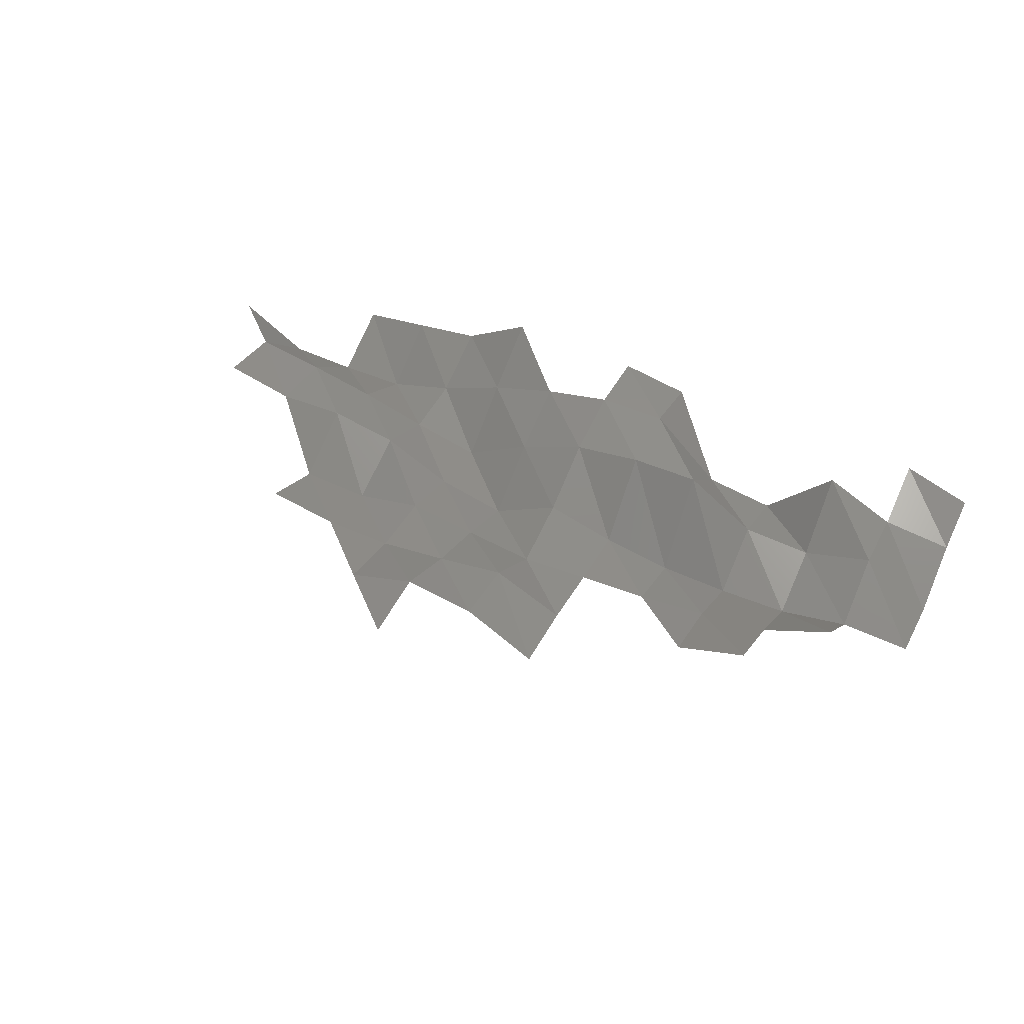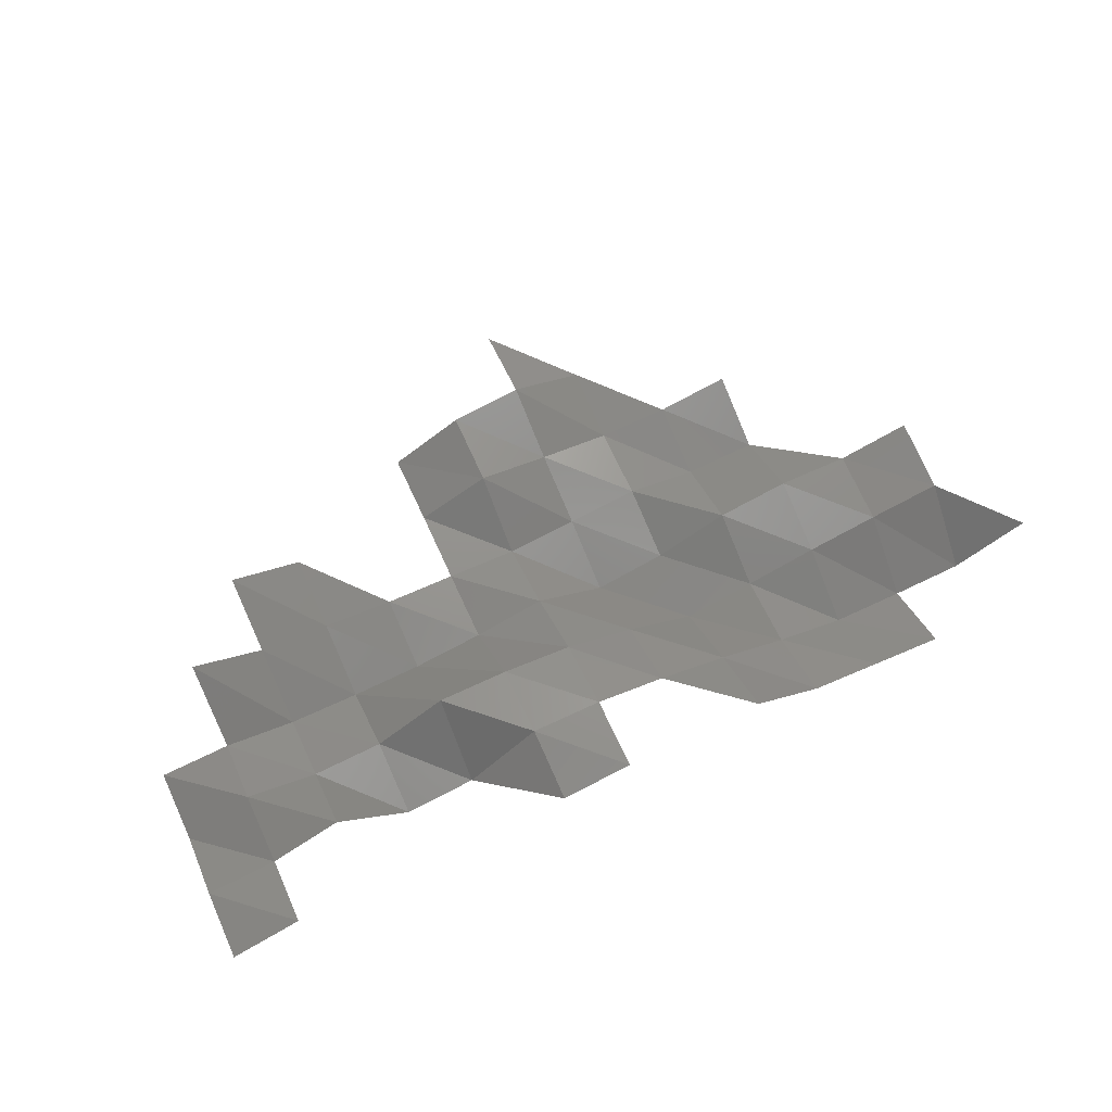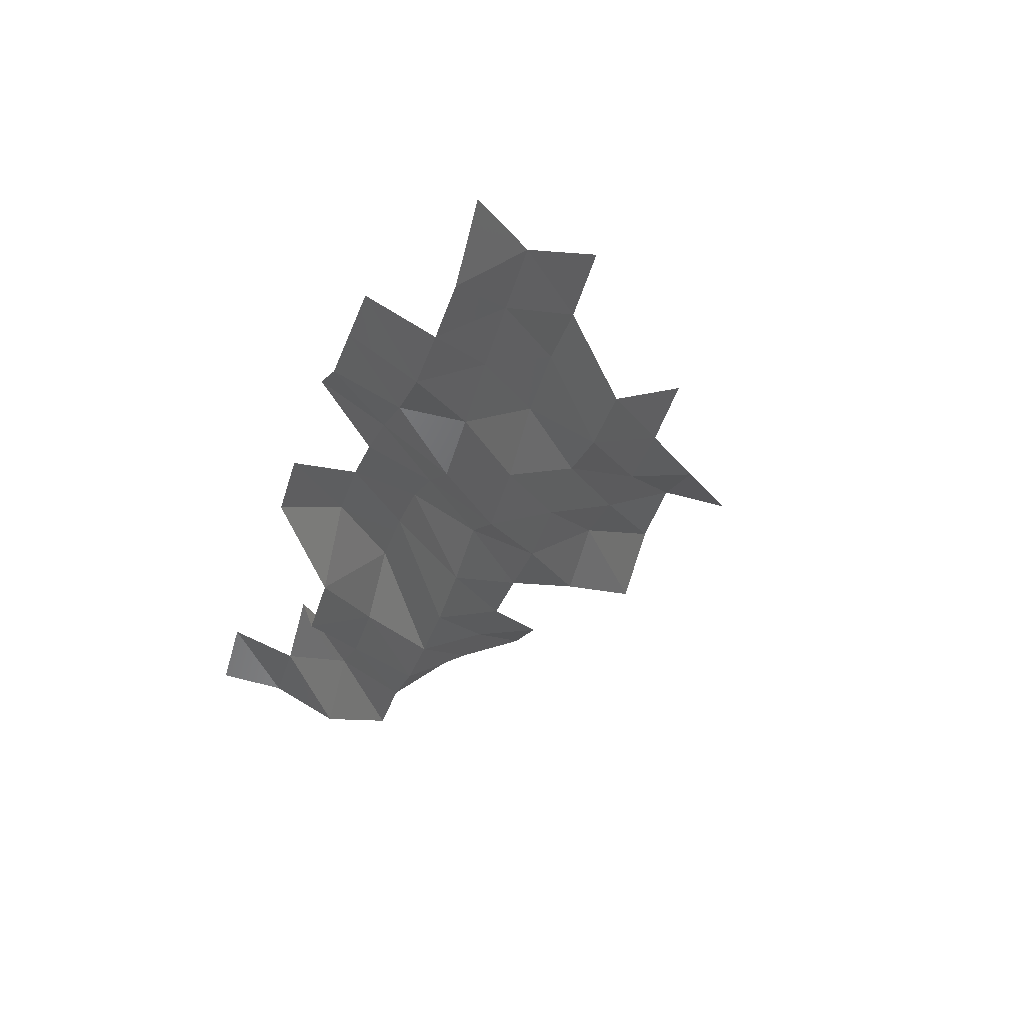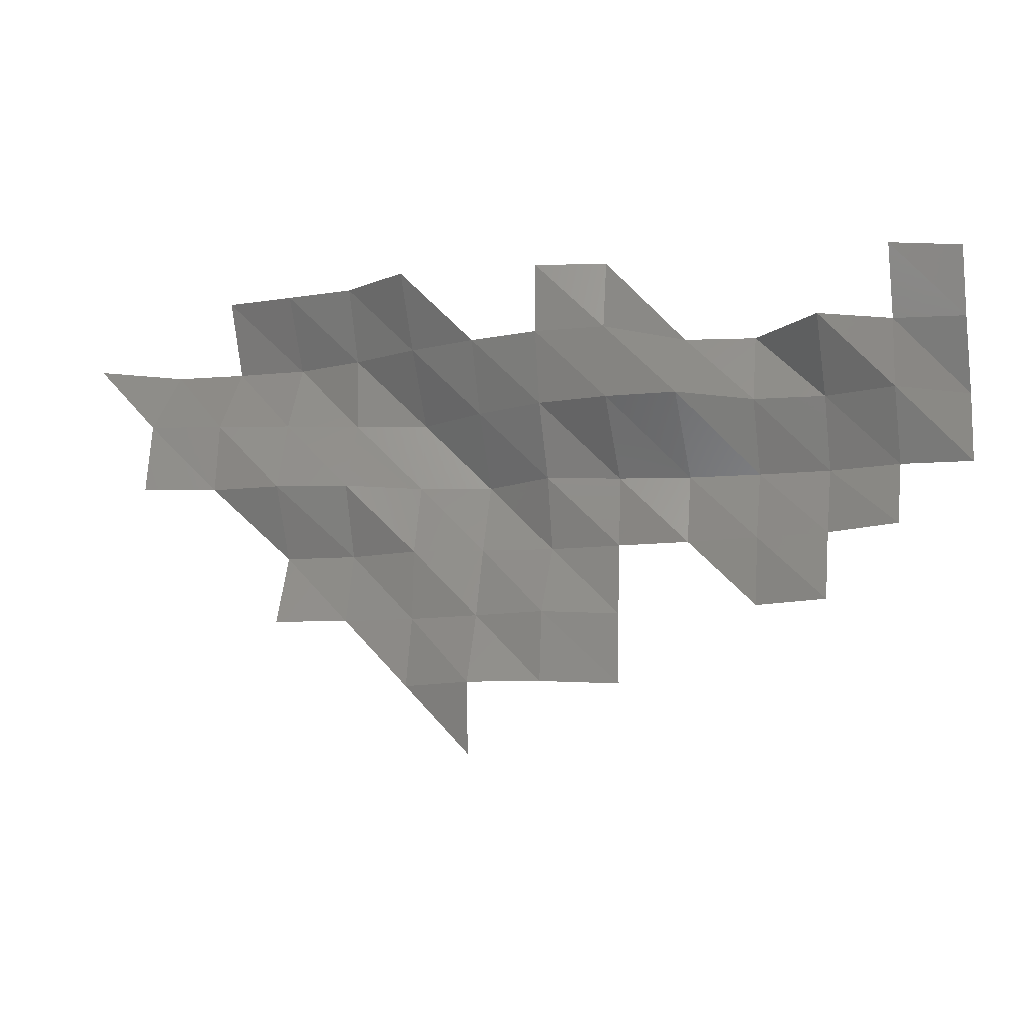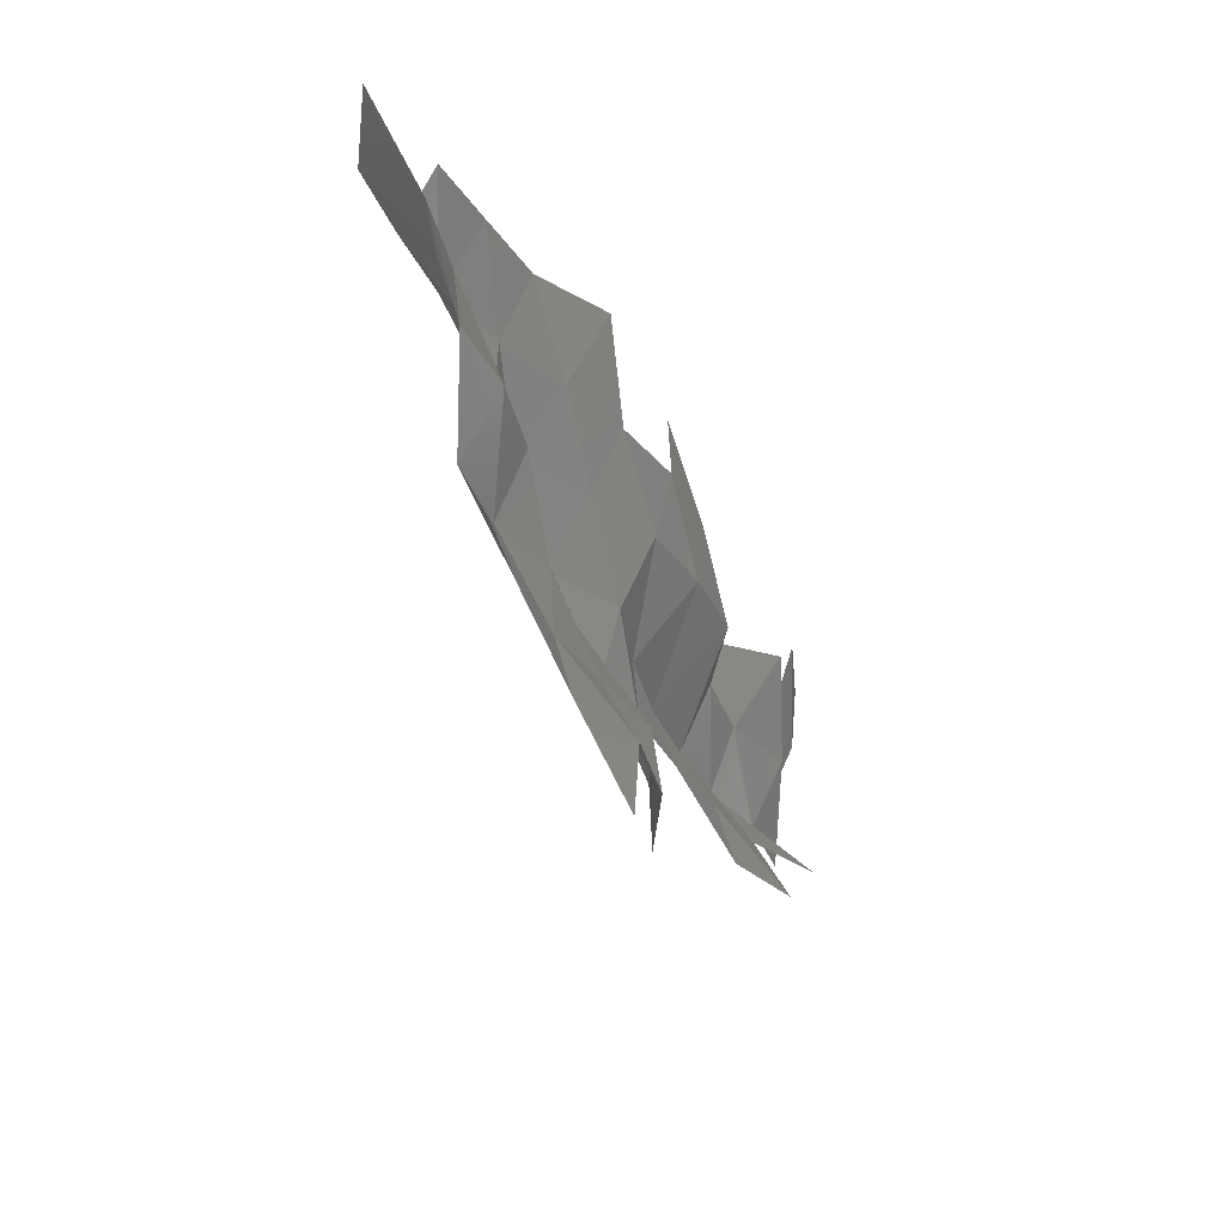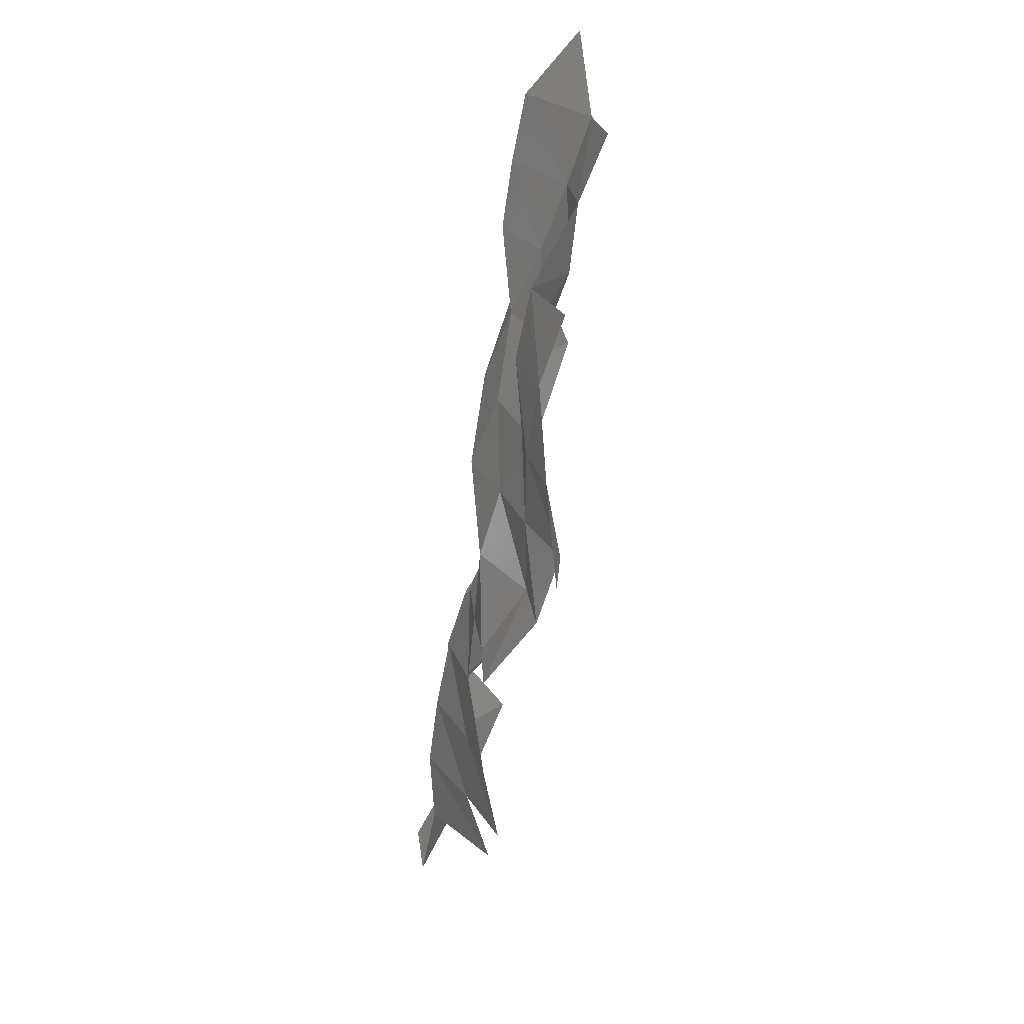
<metadata>
{"format":"stl","ext":"stl","renderer":"f3d","projection":"perspective","resolution":1024,"background":"white","views":[{"elev":45.7,"azim":25.9,"up":"+Z"},{"elev":67.2,"azim":155.0,"up":"+Z"},{"elev":-34.6,"azim":-107.4,"up":"+Z"},{"elev":-11.2,"azim":15.1,"up":"+Y"},{"elev":-40.6,"azim":-64.3,"up":"+Y"},{"elev":-66.8,"azim":-97.5,"up":"+Y"}]}
</metadata>
<code>
# stl→obj: 71 verts, 101 faces
v 8.235e+05 5.386e+06 6505
v 8.245e+05 5.386e+06 6827
v 8.245e+05 5.386e+06 6757
v 8.225e+05 5.388e+06 6286
v 8.235e+05 5.388e+06 6248
v 8.245e+05 5.388e+06 6367
v 8.255e+05 5.386e+06 6646
v 8.255e+05 5.388e+06 6520
v 8.265e+05 5.386e+06 6054
v 8.265e+05 5.388e+06 6018
v 8.215e+05 5.388e+06 6051
v 8.215e+05 5.388e+06 6493
v 8.225e+05 5.388e+06 5975
v 8.235e+05 5.388e+06 6187
v 8.245e+05 5.388e+06 6015
v 8.255e+05 5.388e+06 5857
v 8.265e+05 5.388e+06 5900
v 8.275e+05 5.388e+06 5930
v 8.285e+05 5.388e+06 6035
v 8.285e+05 5.388e+06 6302
v 8.295e+05 5.388e+06 6636
v 8.295e+05 5.388e+06 6156
v 8.205e+05 5.39e+06 6579
v 8.215e+05 5.39e+06 6598
v 8.225e+05 5.39e+06 6382
v 8.235e+05 5.39e+06 5848
v 8.245e+05 5.39e+06 5590
v 8.255e+05 5.39e+06 6117
v 8.265e+05 5.39e+06 5814
v 8.275e+05 5.39e+06 5619
v 8.285e+05 5.39e+06 5558
v 8.295e+05 5.39e+06 5557
v 8.305e+05 5.388e+06 6612
v 8.305e+05 5.39e+06 5747
v 8.195e+05 5.39e+06 6656
v 8.195e+05 5.39e+06 6840
v 8.205e+05 5.39e+06 6449
v 8.215e+05 5.39e+06 6210
v 8.225e+05 5.39e+06 5907
v 8.235e+05 5.39e+06 5648
v 8.245e+05 5.39e+06 6211
v 8.255e+05 5.39e+06 6614
v 8.265e+05 5.39e+06 6748
v 8.275e+05 5.39e+06 6731
v 8.285e+05 5.39e+06 6031
v 8.295e+05 5.39e+06 5945
v 8.305e+05 5.39e+06 6247
v 8.315e+05 5.39e+06 5676
v 8.315e+05 5.39e+06 5554
v 8.185e+05 5.392e+06 6374
v 8.195e+05 5.392e+06 5726
v 8.205e+05 5.392e+06 5661
v 8.215e+05 5.392e+06 5648
v 8.225e+05 5.392e+06 5936
v 8.235e+05 5.392e+06 6346
v 8.245e+05 5.392e+06 6648
v 8.255e+05 5.392e+06 6850
v 8.265e+05 5.392e+06 6830
v 8.275e+05 5.392e+06 5844
v 8.285e+05 5.392e+06 5664
v 8.295e+05 5.392e+06 6692
v 8.305e+05 5.392e+06 6174
v 8.315e+05 5.392e+06 6039
v 8.205e+05 5.392e+06 6144
v 8.215e+05 5.392e+06 6258
v 8.225e+05 5.392e+06 6375
v 8.235e+05 5.392e+06 6948
v 8.255e+05 5.392e+06 6812
v 8.265e+05 5.392e+06 6608
v 8.305e+05 5.392e+06 6510
v 8.315e+05 5.392e+06 6144
f 1 2 3
f 4 5 1
f 5 2 1
f 5 6 2
f 6 7 2
f 6 8 7
f 8 9 7
f 8 10 9
f 11 4 12
f 11 13 4
f 13 5 4
f 13 14 5
f 14 6 5
f 14 15 6
f 15 8 6
f 15 16 8
f 16 10 8
f 16 17 10
f 18 19 20
f 19 21 20
f 19 22 21
f 23 24 11
f 24 13 11
f 24 25 13
f 25 14 13
f 25 26 14
f 26 15 14
f 26 27 15
f 27 16 15
f 27 28 16
f 28 17 16
f 28 29 17
f 29 18 17
f 29 30 18
f 30 19 18
f 30 31 19
f 31 22 19
f 31 32 22
f 32 33 22
f 32 34 33
f 35 23 36
f 35 37 23
f 37 24 23
f 37 38 24
f 38 25 24
f 38 39 25
f 39 26 25
f 39 40 26
f 40 27 26
f 40 41 27
f 41 28 27
f 41 42 28
f 42 29 28
f 42 43 29
f 43 30 29
f 43 44 30
f 44 31 30
f 44 45 31
f 45 32 31
f 45 46 32
f 46 34 32
f 46 47 34
f 47 48 34
f 47 49 48
f 50 51 35
f 51 37 35
f 51 52 37
f 52 38 37
f 52 53 38
f 53 39 38
f 53 54 39
f 54 40 39
f 54 55 40
f 55 41 40
f 55 56 41
f 56 42 41
f 56 57 42
f 57 43 42
f 57 58 43
f 58 44 43
f 58 59 44
f 59 45 44
f 59 60 45
f 60 46 45
f 60 61 46
f 61 47 46
f 61 62 47
f 62 49 47
f 62 63 49
f 64 53 52
f 64 65 53
f 65 54 53
f 65 66 54
f 66 55 54
f 66 67 55
f 67 56 55
f 68 58 57
f 68 69 58
f 69 59 58
f 70 63 62
f 70 71 63

</code>
